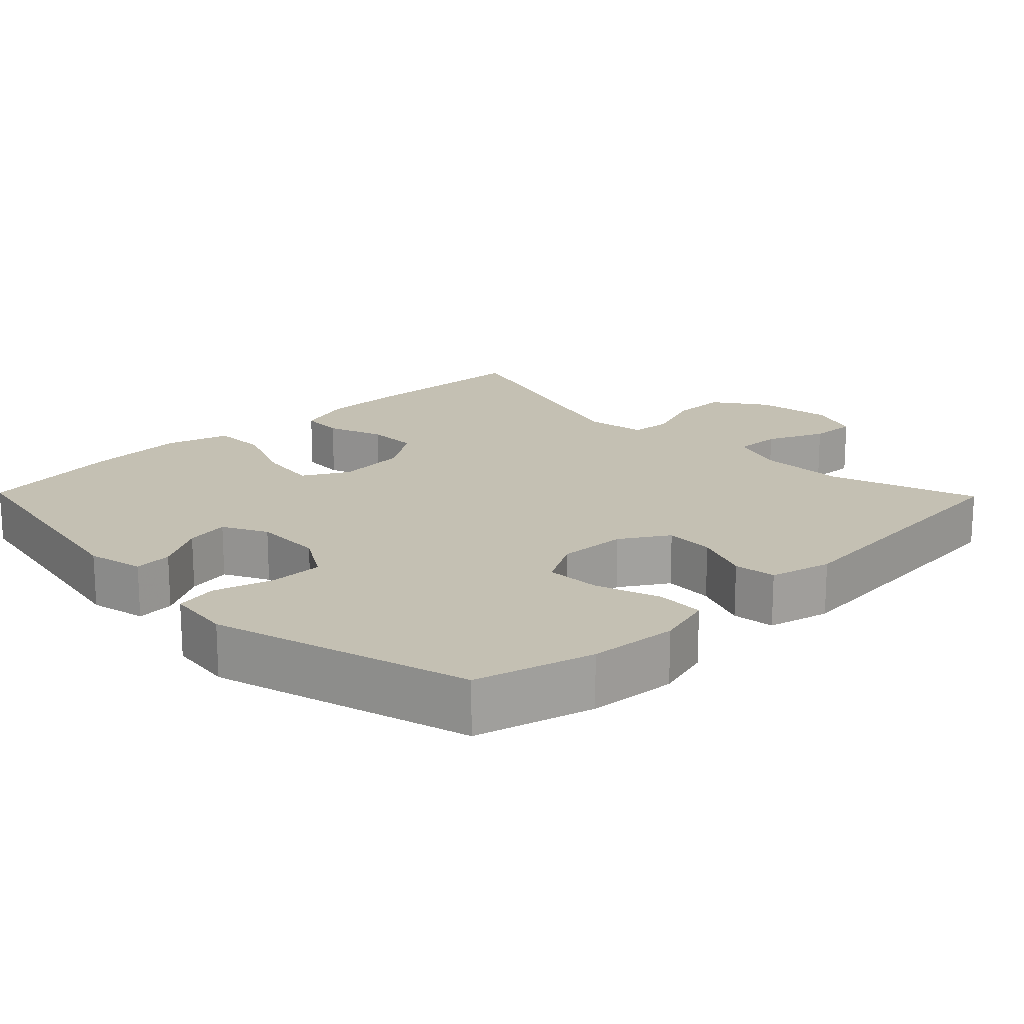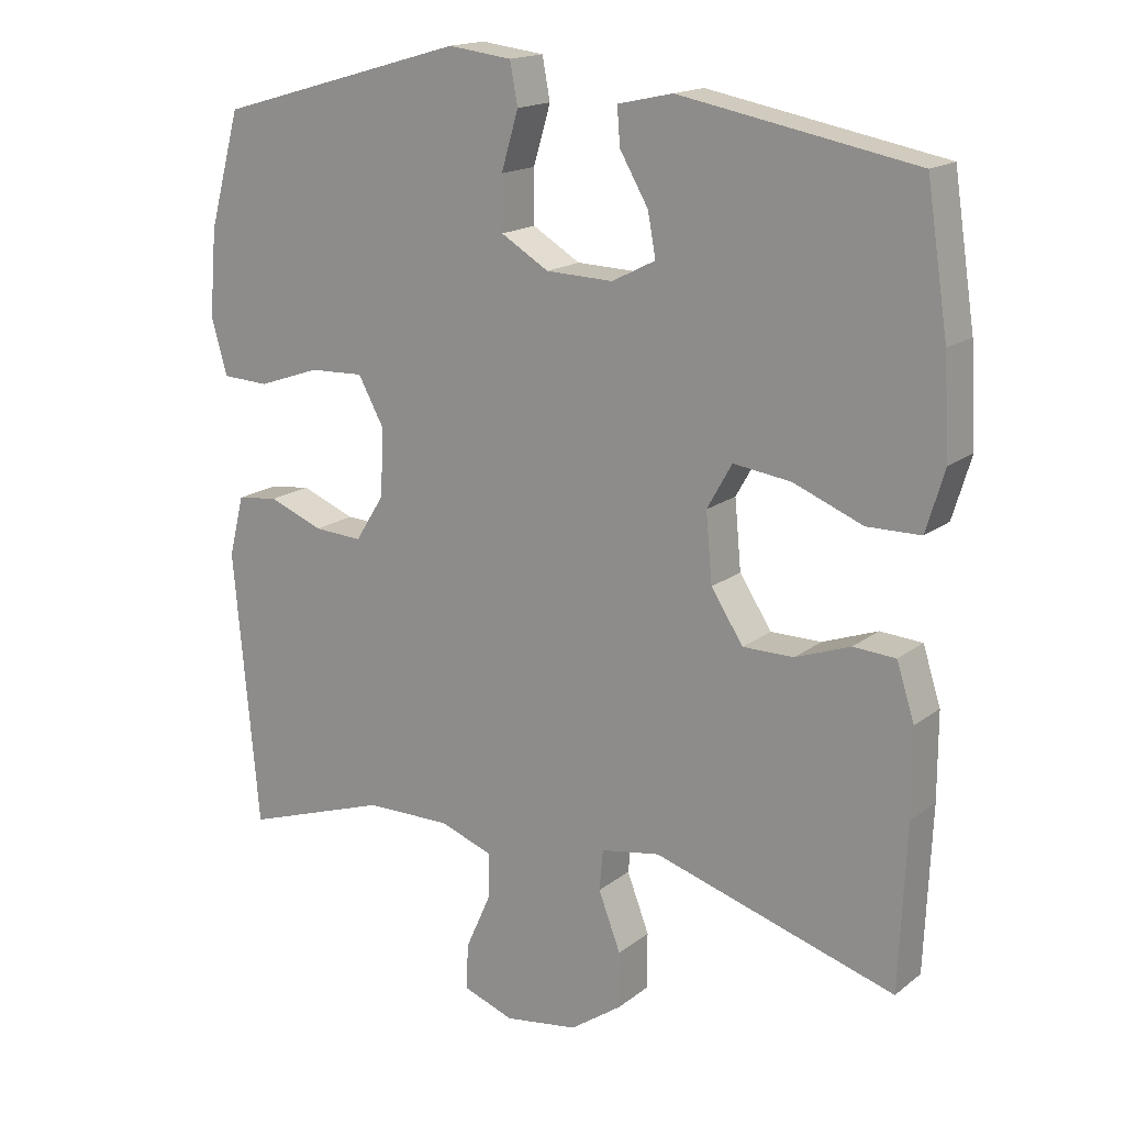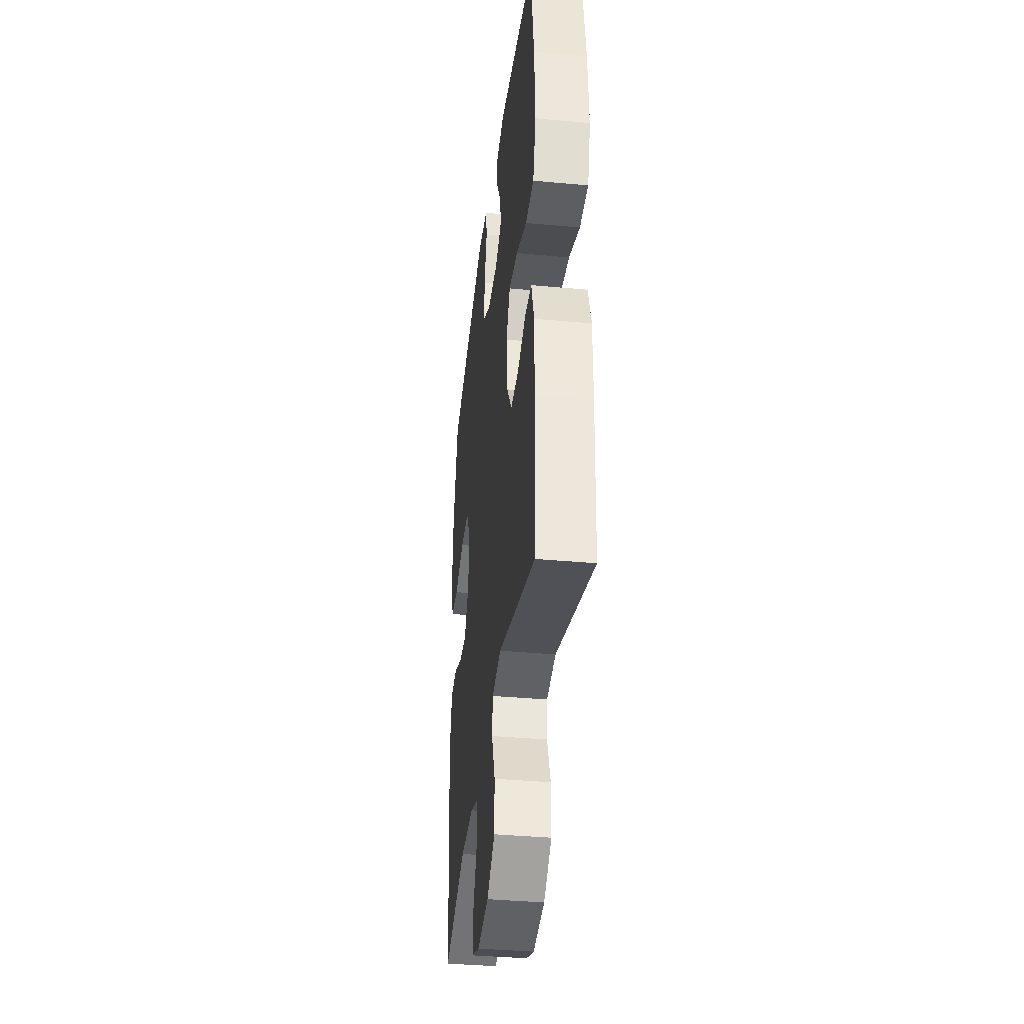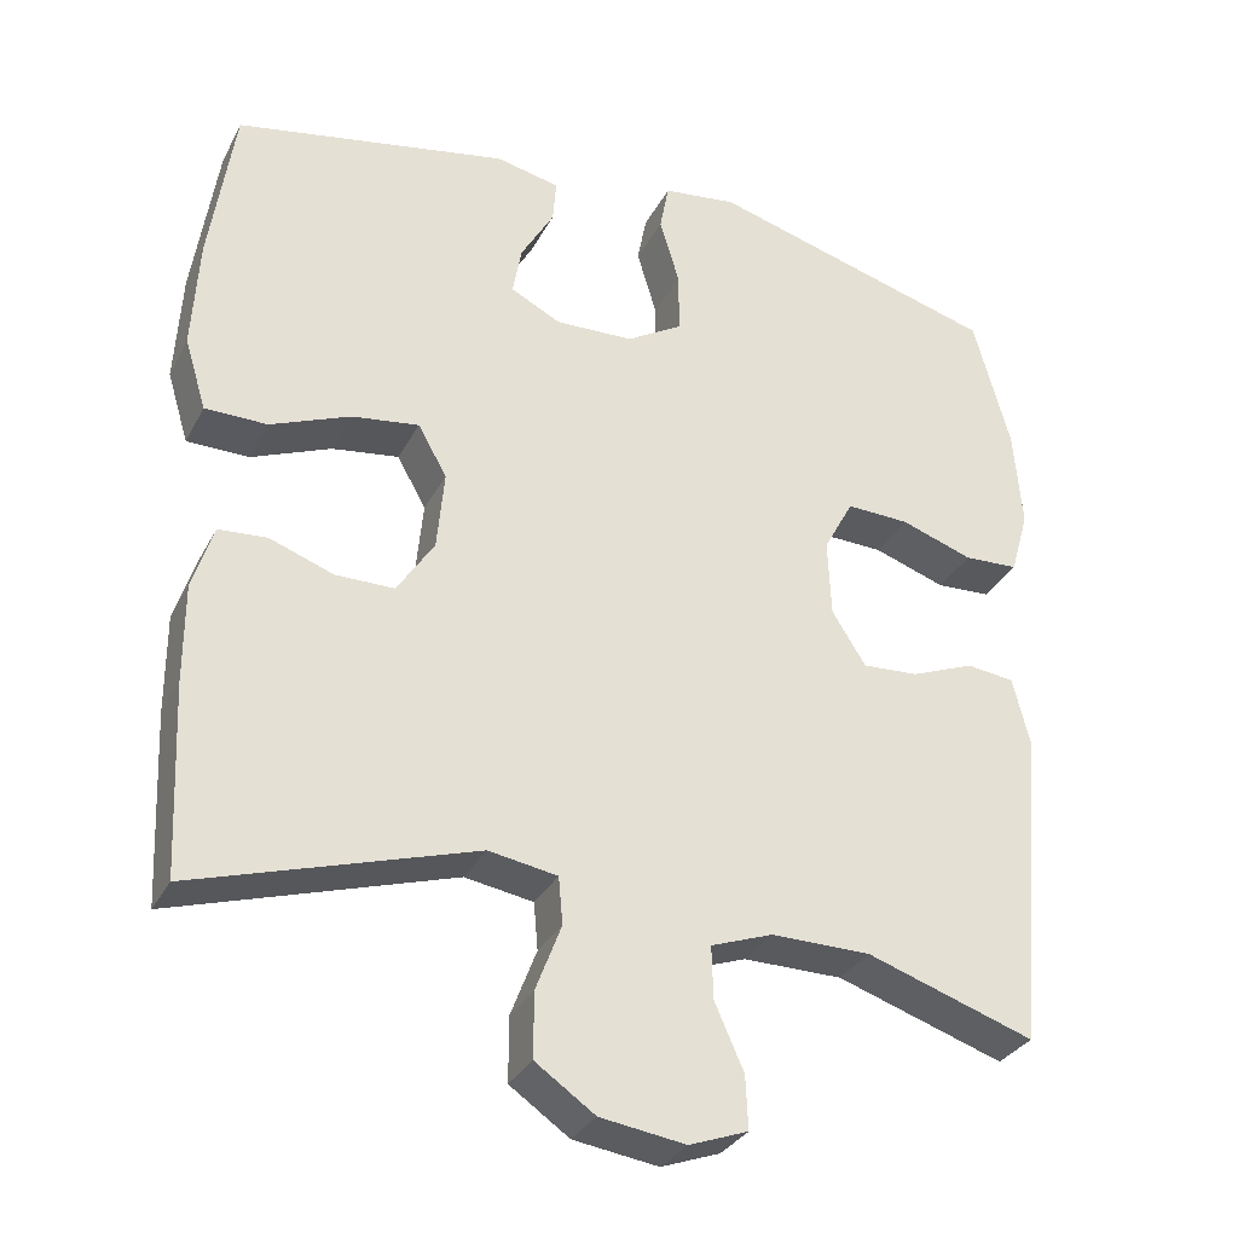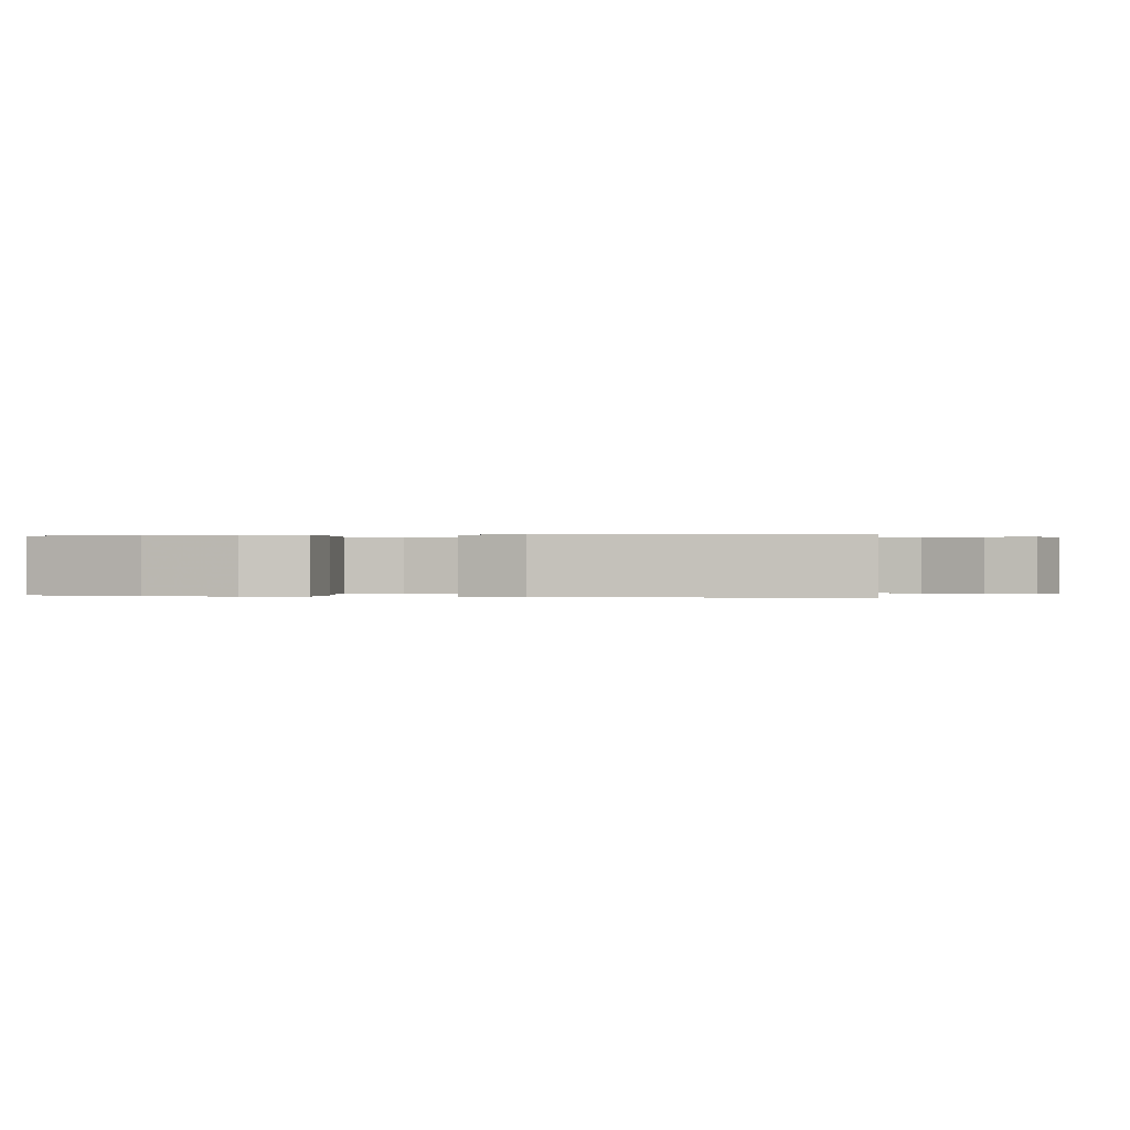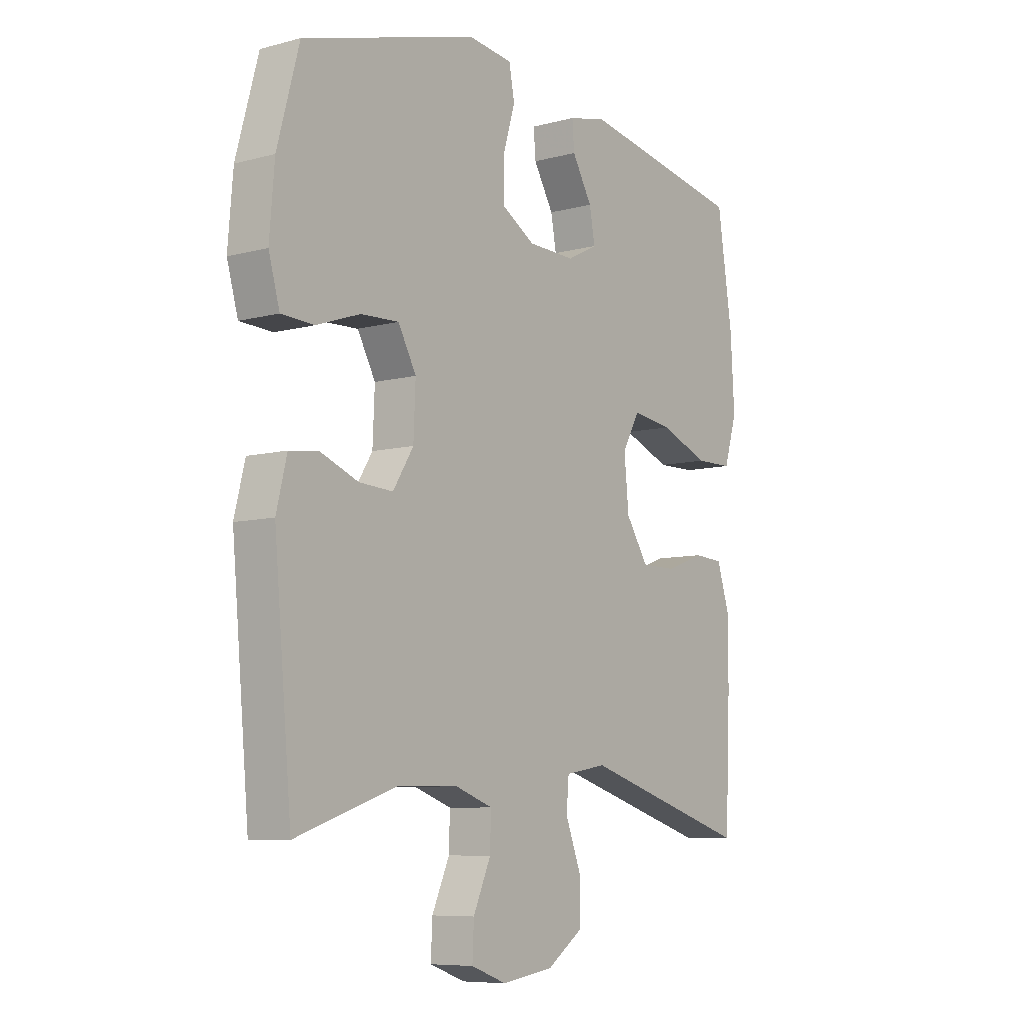
<metadata>
{"format":"obj","ext":"obj","renderer":"f3d","projection":"perspective","resolution":1024,"background":"white","views":[{"elev":18.0,"azim":45.7,"up":"+Y"},{"elev":16.7,"azim":-146.3,"up":"+Z"},{"elev":-37.4,"azim":-96.8,"up":"+Z"},{"elev":-31.5,"azim":-23.7,"up":"+Z"},{"elev":0.1,"azim":101.9,"up":"+Y"},{"elev":-7.8,"azim":126.7,"up":"+Z"}]}
</metadata>
<code>
v -0.5 0.07 -0.5
v -0.51 0.07 -0.27
v -0.51 0.07 -0.15
v -0.485 0.07 -0.072
v -0.426 0.07 -0.068
v -0.349 0.07 -0.096
v -0.278 0.07 -0.096
v -0.233 0.07 -0.027
v -0.224 0.07 0.069
v -0.259 0.07 0.131
v -0.34 0.07 0.12
v -0.437 0.07 0.081
v -0.512 0.07 0.082
v -0.538 0.07 0.168
v -0.53 0.07 0.303
v -0.5 0.07 0.5
v -0.17 0.07 0.562
v -0.093 0.07 0.545
v -0.097 0.07 0.493
v -0.137 0.07 0.424
v -0.148 0.07 0.364
v -0.087 0.07 0.333
v 0.007 0.07 0.336
v 0.074 0.07 0.376
v 0.074 0.07 0.45
v 0.05 0.07 0.531
v 0.061 0.07 0.589
v 0.15 0.07 0.6
v 0.5 0.07 0.5
v 0.544 0.07 0.339
v 0.554 0.07 0.218
v 0.532 0.07 0.14
v 0.466 0.07 0.137
v 0.379 0.07 0.167
v 0.303 0.07 0.17
v 0.267 0.07 0.104
v 0.271 0.07 0.01
v 0.312 0.07 -0.055
v 0.38 0.07 -0.051
v 0.456 0.07 -0.021
v 0.514 0.07 -0.028
v 0.535 0.07 -0.113
v 0.5 0.07 -0.5
v 0.297 0.07 -0.432
v 0.177 0.07 -0.431
v 0.102 0.07 -0.458
v 0.104 0.07 -0.522
v 0.139 0.07 -0.601
v 0.142 0.07 -0.665
v 0.071 0.07 -0.691
v -0.032 0.07 -0.676
v -0.104 0.07 -0.626
v -0.104 0.07 -0.548
v -0.073 0.07 -0.467
v -0.078 0.07 -0.41
v -0.161 0.07 -0.396
v -0.5 0 -0.5
v -0.51 0 -0.27
v -0.51 0 -0.15
v -0.485 0 -0.072
v -0.426 0 -0.068
v -0.349 0 -0.096
v -0.278 0 -0.096
v -0.233 0 -0.027
v -0.224 0 0.069
v -0.259 0 0.131
v -0.34 0 0.12
v -0.437 0 0.081
v -0.512 0 0.082
v -0.538 0 0.168
v -0.53 0 0.303
v -0.5 0 0.5
v -0.17 0 0.562
v -0.093 0 0.545
v -0.097 0 0.493
v -0.137 0 0.424
v -0.148 0 0.364
v -0.087 0 0.333
v 0.007 0 0.336
v 0.074 0 0.376
v 0.074 0 0.45
v 0.05 0 0.531
v 0.061 0 0.589
v 0.15 0 0.6
v 0.5 0 0.5
v 0.544 0 0.339
v 0.554 0 0.218
v 0.532 0 0.14
v 0.466 0 0.137
v 0.379 0 0.167
v 0.303 0 0.17
v 0.267 0 0.104
v 0.271 0 0.01
v 0.312 0 -0.055
v 0.38 0 -0.051
v 0.456 0 -0.021
v 0.514 0 -0.028
v 0.535 0 -0.113
v 0.5 0 -0.5
v 0.297 0 -0.432
v 0.177 0 -0.431
v 0.102 0 -0.458
v 0.104 0 -0.522
v 0.139 0 -0.601
v 0.142 0 -0.665
v 0.071 0 -0.691
v -0.032 0 -0.676
v -0.104 0 -0.626
v -0.104 0 -0.548
v -0.073 0 -0.467
v -0.078 0 -0.41
v -0.161 0 -0.396
f 52 53 54
f 51 52 54
f 50 51 54
f 49 50 54
f 48 49 54
f 47 48 54
f 46 47 54 55
f 45 46 55
f 44 45 55 56
f 42 43 44
f 41 42 44
f 40 41 44
f 39 40 44
f 38 39 44 56
f 32 33 34
f 31 32 34
f 30 31 34
f 29 30 34
f 28 29 34
f 27 28 34
f 26 27 34
f 25 26 34
f 24 25 34 35
f 23 24 35 36
f 18 19 20
f 17 18 20
f 16 17 20
f 15 16 20
f 14 15 20
f 13 14 20
f 12 13 20
f 11 12 20
f 10 11 20 21
f 9 10 21 22
f 4 5 6
f 3 4 6
f 2 3 6
f 1 2 6
f 56 1 6
f 56 6 7
f 56 7 8
f 38 56 8
f 37 38 8
f 23 36 37
f 22 23 37
f 9 22 37
f 8 9 37
f 110 109 108
f 110 108 107
f 110 107 106
f 110 106 105
f 110 105 104
f 110 104 103
f 111 110 103 102
f 111 102 101
f 112 111 101 100
f 100 99 98
f 100 98 97
f 100 97 96
f 100 96 95
f 112 100 95 94
f 90 89 88
f 90 88 87
f 90 87 86
f 90 86 85
f 90 85 84
f 90 84 83
f 90 83 82
f 90 82 81
f 91 90 81 80
f 92 91 80 79
f 76 75 74
f 76 74 73
f 76 73 72
f 76 72 71
f 76 71 70
f 76 70 69
f 76 69 68
f 76 68 67
f 77 76 67 66
f 78 77 66 65
f 62 61 60
f 62 60 59
f 62 59 58
f 62 58 57
f 62 57 112
f 63 62 112
f 64 63 112
f 64 112 94
f 64 94 93
f 93 92 79
f 93 79 78
f 93 78 65
f 93 65 64
f 1 57 58 2
f 2 58 59 3
f 3 59 60 4
f 4 60 61 5
f 5 61 62 6
f 6 62 63 7
f 7 63 64 8
f 8 64 65 9
f 9 65 66 10
f 10 66 67 11
f 11 67 68 12
f 12 68 69 13
f 13 69 70 14
f 14 70 71 15
f 15 71 72 16
f 16 72 73 17
f 17 73 74 18
f 18 74 75 19
f 19 75 76 20
f 20 76 77 21
f 21 77 78 22
f 22 78 79 23
f 23 79 80 24
f 24 80 81 25
f 25 81 82 26
f 26 82 83 27
f 27 83 84 28
f 28 84 85 29
f 29 85 86 30
f 30 86 87 31
f 31 87 88 32
f 32 88 89 33
f 33 89 90 34
f 34 90 91 35
f 35 91 92 36
f 36 92 93 37
f 37 93 94 38
f 38 94 95 39
f 39 95 96 40
f 40 96 97 41
f 41 97 98 42
f 42 98 99 43
f 43 99 100 44
f 44 100 101 45
f 45 101 102 46
f 46 102 103 47
f 47 103 104 48
f 48 104 105 49
f 49 105 106 50
f 50 106 107 51
f 51 107 108 52
f 52 108 109 53
f 53 109 110 54
f 54 110 111 55
f 55 111 112 56
f 56 112 57 1

</code>
